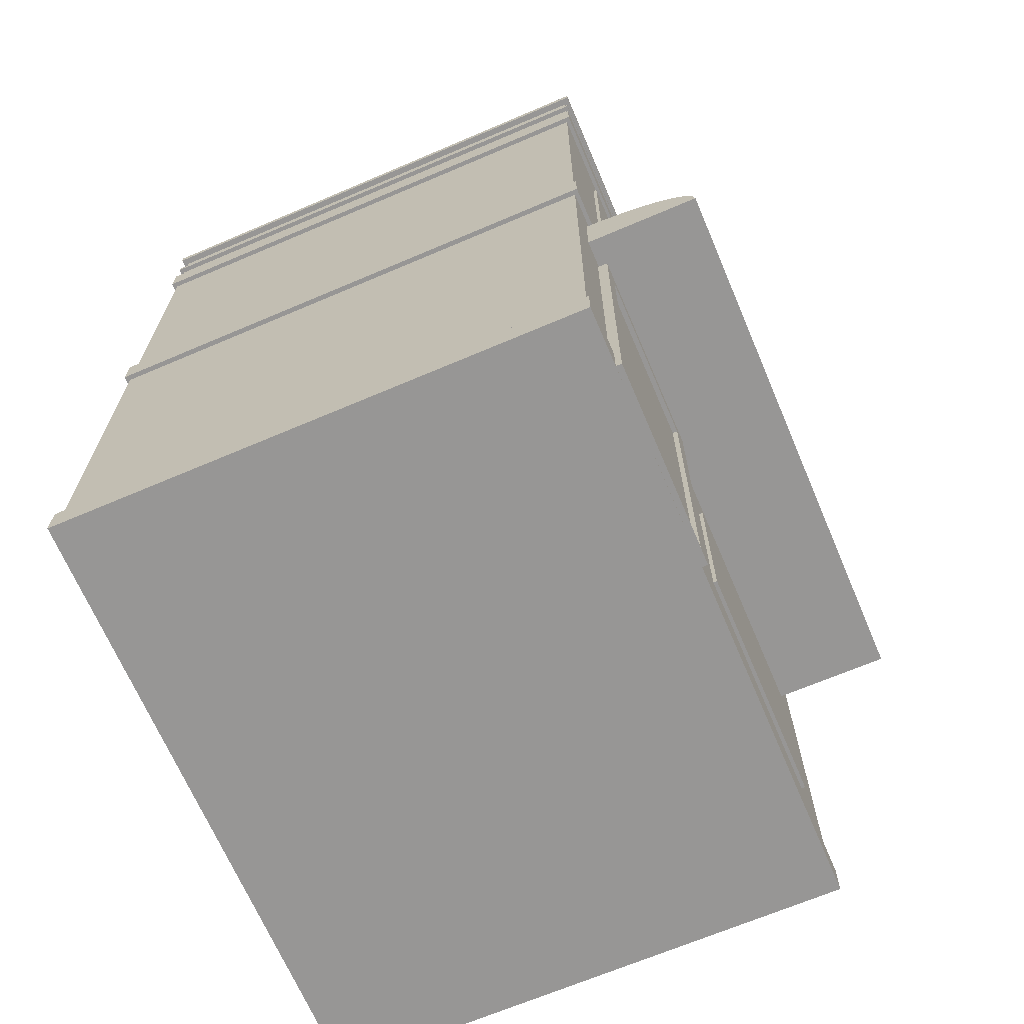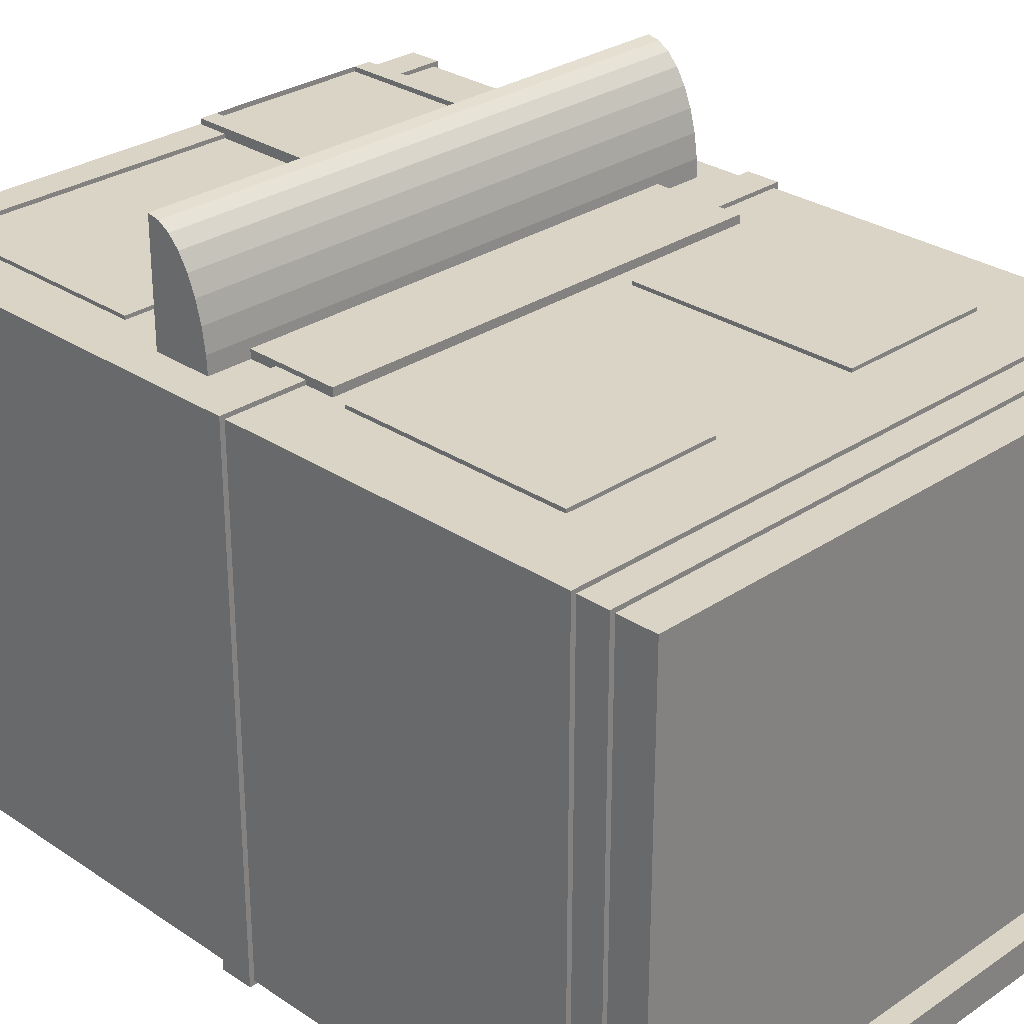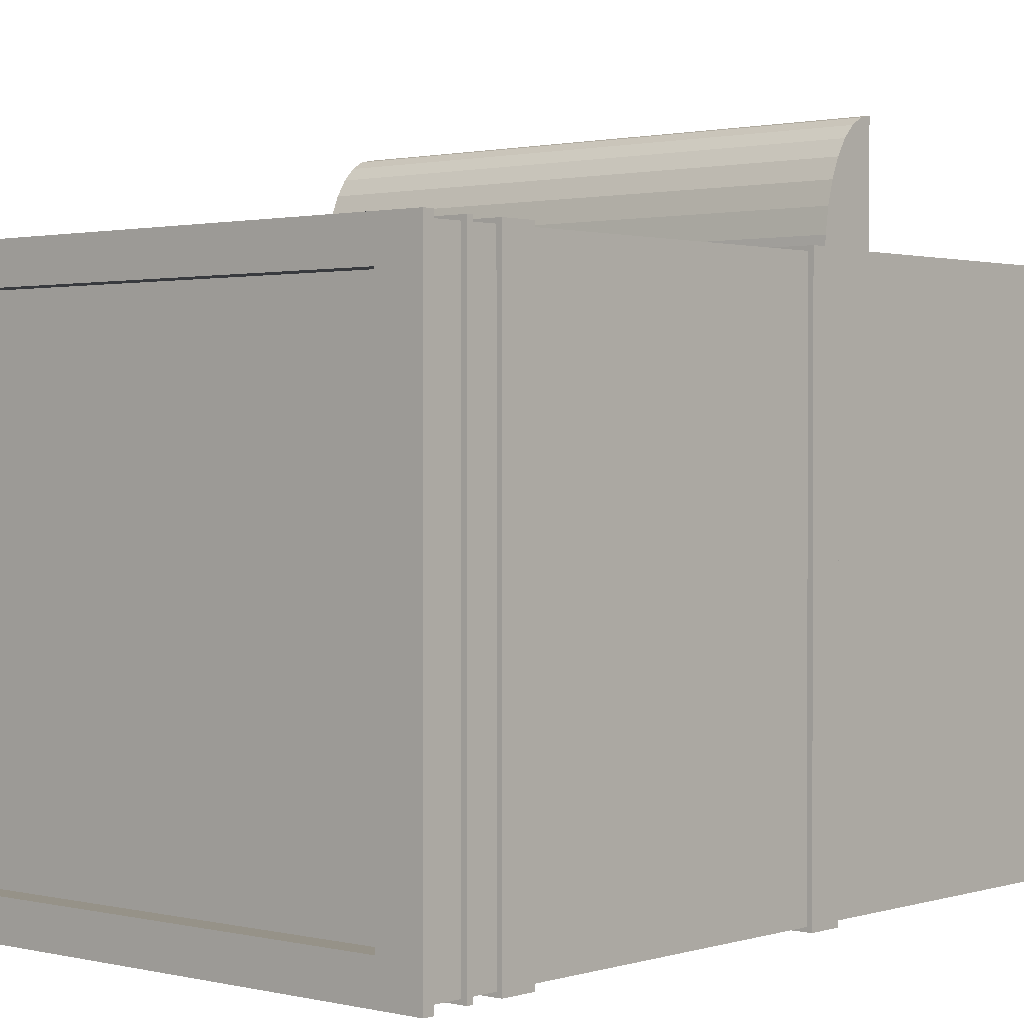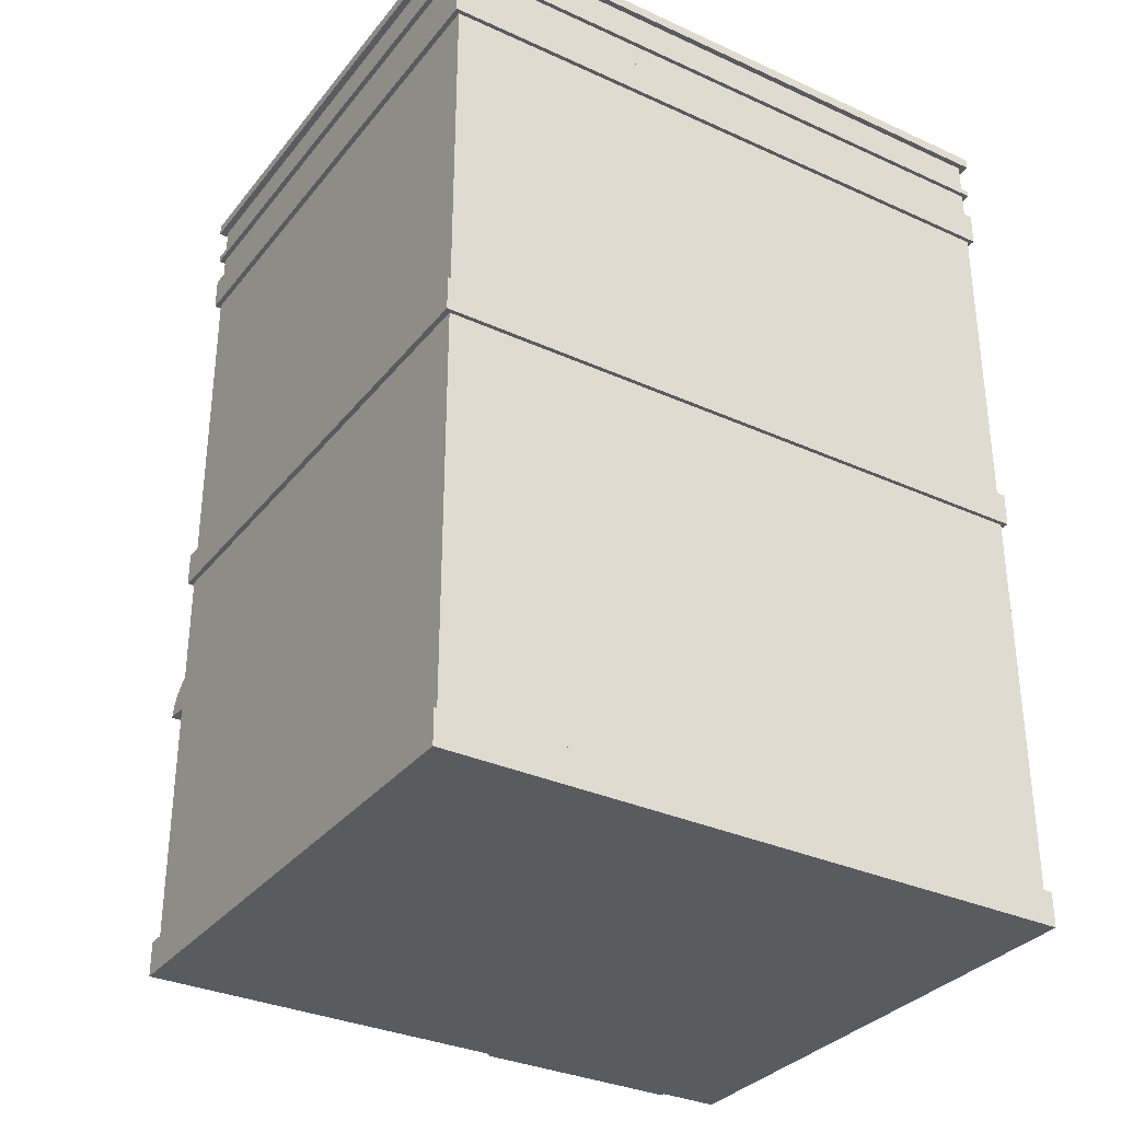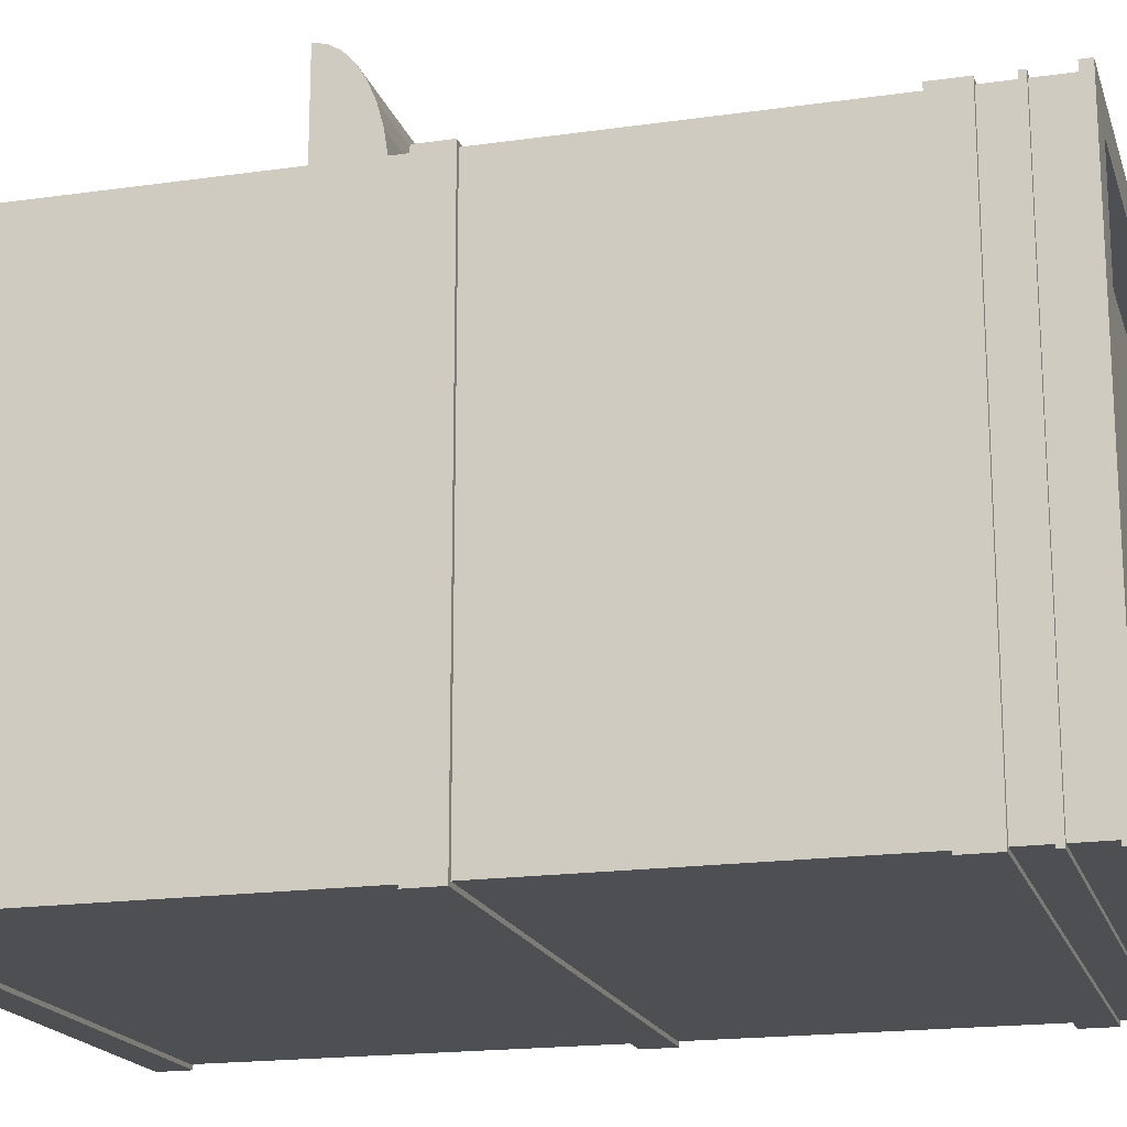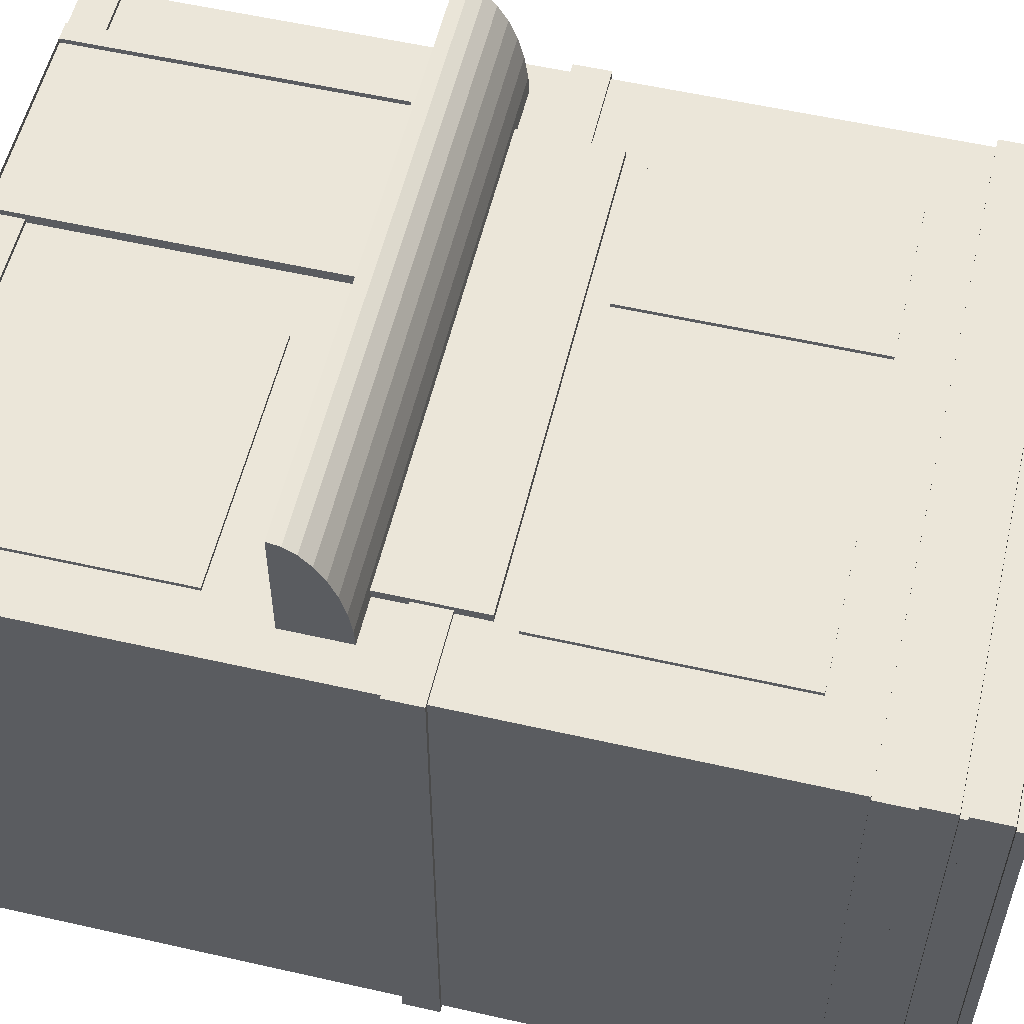
<metadata>
{"format":"obj","ext":"obj","renderer":"f3d","projection":"perspective","resolution":1024,"background":"white","views":[{"elev":-68.0,"azim":-66.9,"up":"+Y"},{"elev":28.9,"azim":134.9,"up":"+Z"},{"elev":1.2,"azim":-138.7,"up":"+Z"},{"elev":-32.7,"azim":147.8,"up":"+Y"},{"elev":-18.2,"azim":105.5,"up":"+Z"},{"elev":56.1,"azim":103.4,"up":"+Z"}]}
</metadata>
<code>
v -1.404 0.2504 1.292
v -1.404 0.2504 1.234
v -1.404 -0.3295 1.234
v -1.404 -0.3295 1.292
v 1.404 0.2504 1.234
v 1.404 -0.3295 1.234
v 1.404 0.2504 1.292
v 1.404 -0.3295 1.292
v -1.713 -0.3233 1.346
v -1.713 -0.3161 1.201
v -1.713 -0.6896 1.201
v -1.713 -0.6895 1.944
v -1.713 -0.6167 1.93
v -1.713 -0.5466 1.888
v -1.713 -0.4821 1.819
v -1.713 -0.4255 1.726
v -1.713 -0.3791 1.614
v -1.713 -0.3446 1.485
v 1.665 -0.3233 1.346
v 1.665 -0.3446 1.485
v 1.665 -0.3791 1.614
v 1.665 -0.4255 1.726
v 1.665 -0.4821 1.819
v 1.665 -0.5466 1.888
v 1.665 -0.6167 1.93
v 1.665 -0.6895 1.944
v 1.665 -0.6896 1.201
v 1.665 -0.3161 1.201
v 1.92 2.425 -1.935
v 1.92 2.425 1.265
v -1.92 2.425 1.265
v -1.92 2.425 -1.935
v 1.92 2.462 -1.935
v -1.92 2.462 -1.935
v -1.92 2.462 1.265
v 1.92 2.462 1.265
v 1.92 2.041 -1.935
v 1.92 2.041 1.265
v -1.92 2.041 1.265
v -1.92 2.041 -1.935
v 1.92 2.247 -1.935
v -1.92 2.247 -1.935
v -1.92 2.247 1.265
v 1.92 2.247 1.265
v -1.41 1.757 1.262
v -1.41 1.757 1.16
v -1.41 0.3749 1.16
v -1.41 0.3749 1.262
v -0.4579 1.757 1.16
v -0.4579 0.3749 1.16
v -0.4579 1.757 1.262
v -0.4579 0.3749 1.262
v 0.4878 1.757 1.262
v 0.4878 1.757 1.16
v 0.4878 0.3749 1.16
v 0.4878 0.3749 1.262
v 1.44 1.757 1.16
v 1.44 0.3749 1.16
v 1.44 1.757 1.262
v 1.44 0.3749 1.262
v 0.0738 -1.07 1.262
v 0.0738 -1.07 1.16
v 0.0738 -2.127 1.16
v 0.0738 -2.127 1.262
v 1.55 -1.07 1.16
v 1.55 -2.127 1.16
v 1.55 -1.07 1.262
v 1.55 -2.127 1.262
v -1.565 -0.7617 1.301
v -1.565 -0.7617 1.155
v -1.565 -2.728 1.155
v -1.565 -2.728 1.301
v -0.3036 -0.7617 1.155
v -0.3036 -2.728 1.155
v -0.3036 -0.7617 1.301
v -0.3036 -2.728 1.301
v -0.4167 -2.728 1.301
v -1.452 -2.728 1.301
v -0.4167 -2.728 1.272
v -1.452 -2.728 1.272
v -1.452 -0.8662 1.301
v -0.4167 -0.8662 1.301
v -0.4167 -0.8662 1.272
v -1.452 -0.8662 1.272
v 1.92 -0.1394 -1.935
v 1.92 -0.1394 1.265
v -1.92 -0.1394 1.265
v -1.92 -0.1394 -1.935
v 1.92 0.0671 -1.935
v -1.92 0.0671 -1.935
v -1.92 0.0671 1.265
v 1.92 0.0671 1.265
v 1.92 -2.732 -1.935
v 1.92 -2.733 1.265
v -1.92 -2.733 1.265
v -1.92 -2.732 -1.935
v 1.92 -2.526 -1.935
v -1.92 -2.526 -1.935
v -1.92 -2.526 1.265
v 1.92 -2.526 1.265
v 1.89 -2.729 -1.91
v 1.89 -2.729 1.24
v -1.89 -2.729 1.24
v -1.89 -2.729 -1.91
v -1.89 2.669 -1.91
v -1.89 2.669 1.24
v -1.931 2.669 1.274
v -1.931 2.669 -1.944
v 1.89 2.669 -1.91
v 1.89 2.669 1.24
v -1.931 2.732 1.274
v -1.931 2.733 -1.944
v 1.931 2.669 1.274
v 1.931 2.669 -1.944
v -1.665 2.732 1.053
v -1.665 2.733 -1.723
v 1.931 2.732 1.274
v 1.931 2.733 -1.944
v -1.665 2.591 1.053
v -1.665 2.591 -1.723
v 1.665 2.732 1.053
v 1.665 2.733 -1.723
v 1.665 2.591 -1.723
v 1.665 2.591 1.053
f 1 3 4
f 5 3 2
f 7 6 5
f 1 8 7
f 3 8 4
f 5 1 7
f 9 11 12
f 12 14 9
f 14 16 9
f 16 18 9
f 20 22 19
f 22 24 19
f 24 26 19
f 19 27 28
f 11 26 12
f 10 27 11
f 12 25 13
f 13 24 14
f 14 23 15
f 15 22 16
f 16 21 17
f 17 20 18
f 18 19 9
f 9 28 10
f 29 31 32
f 34 36 33
f 33 30 29
f 36 31 30
f 35 32 31
f 29 34 33
f 38 40 37
f 42 44 41
f 41 38 37
f 44 39 38
f 43 40 39
f 37 42 41
f 46 48 45
f 49 47 46
f 51 50 49
f 45 52 51
f 47 52 48
f 49 45 51
f 54 56 53
f 57 55 54
f 59 58 57
f 53 60 59
f 55 60 56
f 57 53 59
f 62 64 61
f 65 63 62
f 67 66 65
f 61 68 67
f 63 68 64
f 65 61 67
f 70 72 69
f 73 71 70
f 73 76 74
f 71 76 72
f 73 69 75
f 77 80 78
f 76 82 77
f 84 79 83
f 81 83 82
f 82 79 77
f 78 84 81
f 85 87 88
f 90 92 89
f 89 86 85
f 92 87 86
f 87 90 88
f 85 90 89
f 93 95 96
f 98 100 97
f 97 94 93
f 100 95 94
f 95 98 96
f 93 98 97
f 102 104 101
f 109 102 101
f 110 103 102
f 106 104 103
f 109 104 105
f 107 112 108
f 105 114 109
f 113 111 107
f 108 118 114
f 114 117 113
f 115 120 116
f 120 124 123
f 121 119 115
f 116 123 122
f 122 124 121
f 1 2 3
f 5 6 3
f 7 8 6
f 1 4 8
f 3 6 8
f 5 2 1
f 9 10 11
f 12 13 14
f 14 15 16
f 16 17 18
f 20 21 22
f 22 23 24
f 24 25 26
f 19 26 27
f 11 27 26
f 10 28 27
f 12 26 25
f 13 25 24
f 14 24 23
f 15 23 22
f 16 22 21
f 17 21 20
f 18 20 19
f 9 19 28
f 29 30 31
f 34 35 36
f 33 36 30
f 36 35 31
f 35 34 32
f 29 32 34
f 38 39 40
f 42 43 44
f 41 44 38
f 44 43 39
f 43 42 40
f 37 40 42
f 46 47 48
f 49 50 47
f 51 52 50
f 45 48 52
f 47 50 52
f 49 46 45
f 54 55 56
f 57 58 55
f 59 60 58
f 53 56 60
f 55 58 60
f 57 54 53
f 62 63 64
f 65 66 63
f 67 68 66
f 61 64 68
f 63 66 68
f 65 62 61
f 70 71 72
f 73 74 71
f 73 75 76
f 71 74 76
f 73 70 69
f 77 79 80
f 76 75 82
f 84 80 79
f 81 84 83
f 82 83 79
f 78 80 84
f 85 86 87
f 90 91 92
f 89 92 86
f 92 91 87
f 87 91 90
f 85 88 90
f 93 94 95
f 98 99 100
f 97 100 94
f 100 99 95
f 95 99 98
f 93 96 98
f 102 103 104
f 109 110 102
f 110 106 103
f 106 105 104
f 109 101 104
f 107 111 112
f 105 108 114
f 113 117 111
f 108 112 118
f 114 118 117
f 115 119 120
f 120 119 124
f 121 124 119
f 116 120 123
f 122 123 124
f 76 78 72
f 75 81 82
f 72 81 69
f 106 108 105
f 110 107 106
f 110 114 113
f 112 115 116
f 117 115 111
f 118 116 122
f 118 121 117
f 76 77 78
f 75 69 81
f 72 78 81
f 106 107 108
f 110 113 107
f 110 109 114
f 112 111 115
f 117 121 115
f 118 112 116
f 118 122 121

</code>
